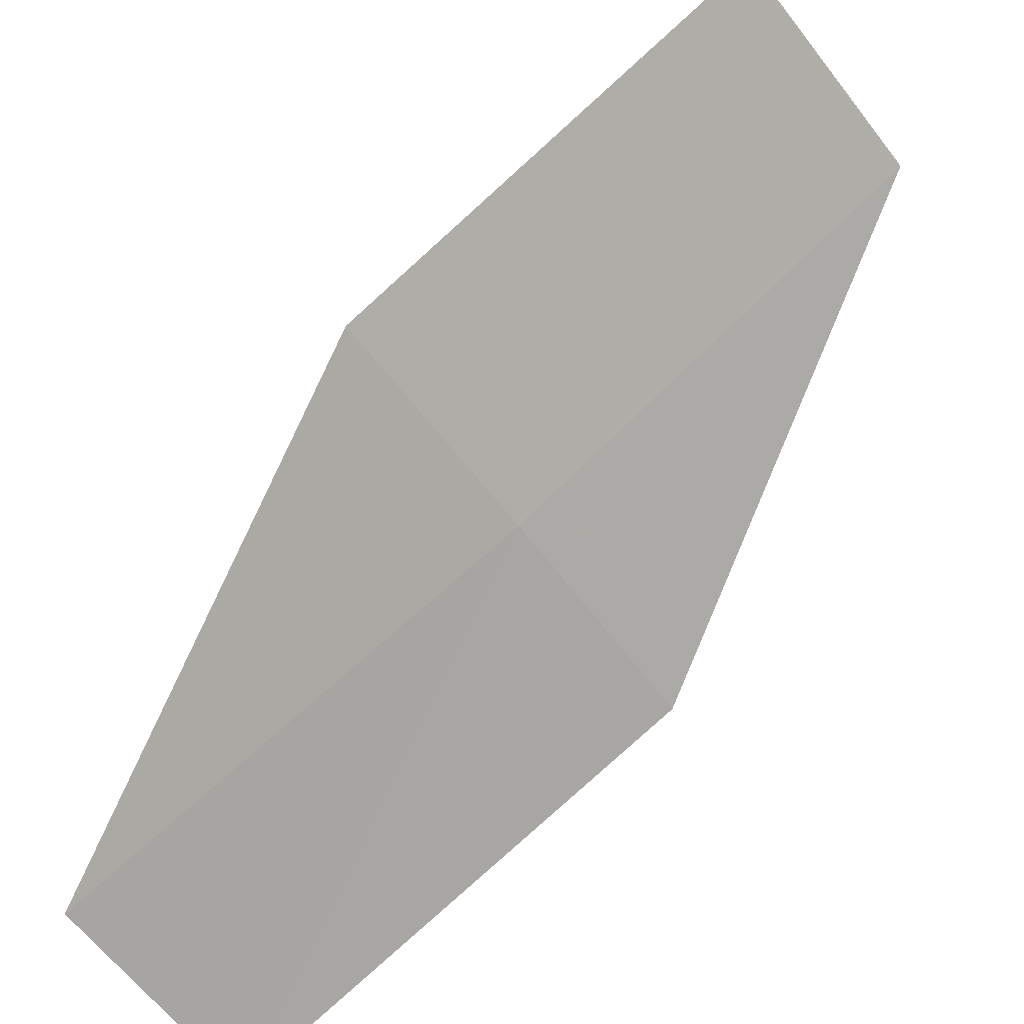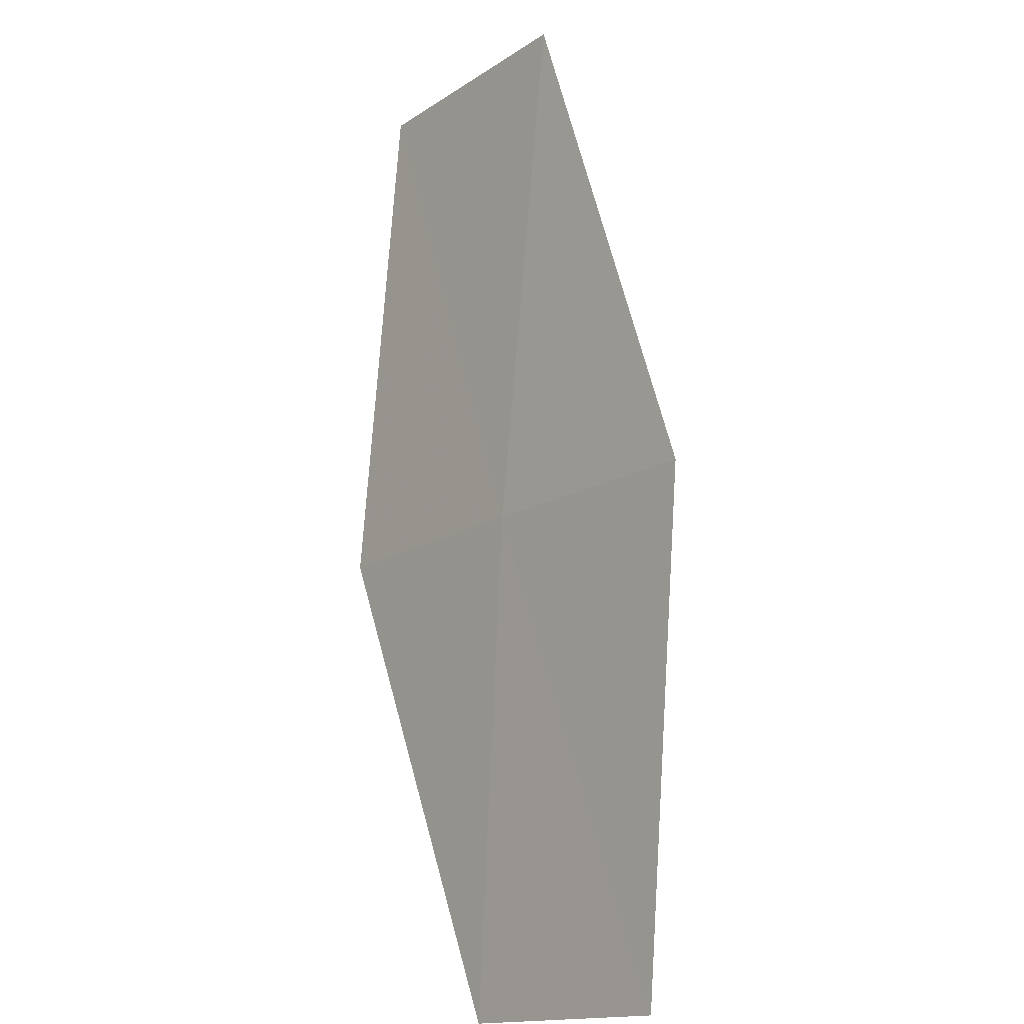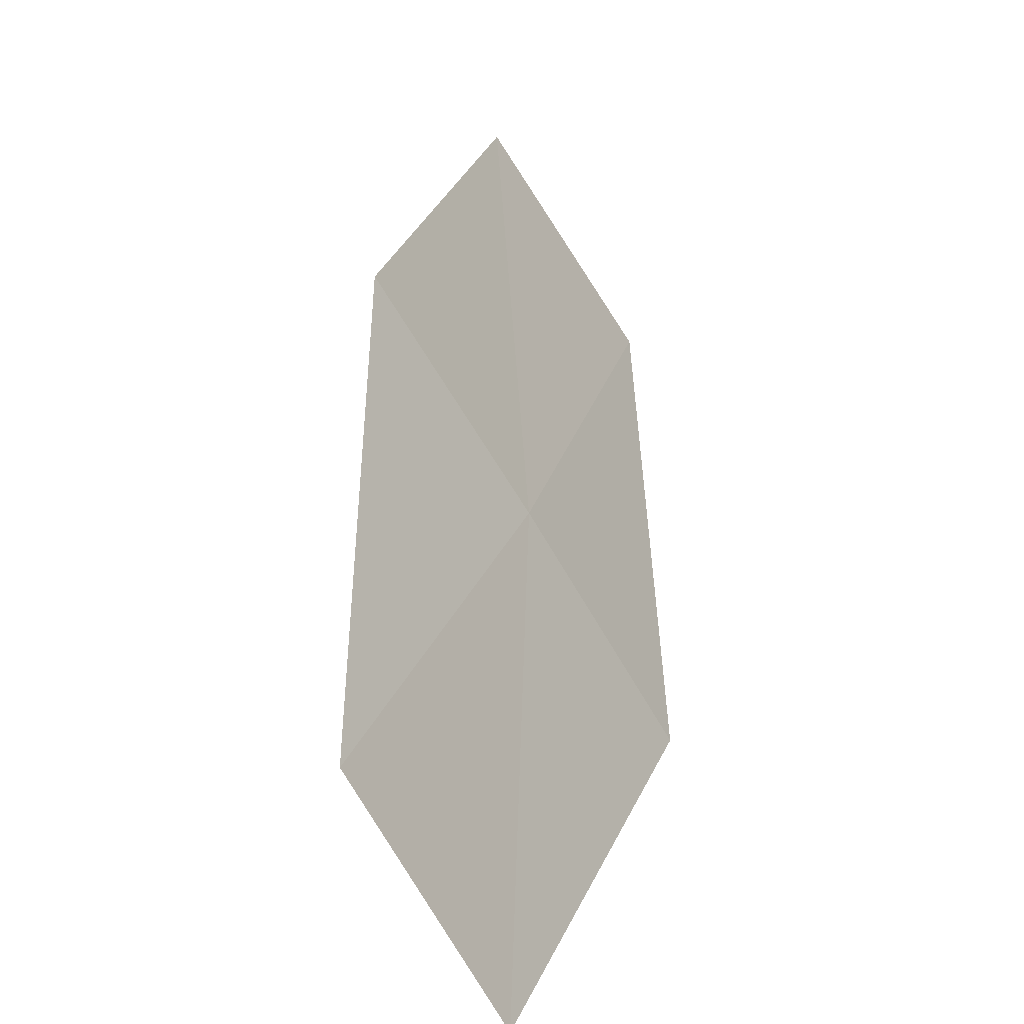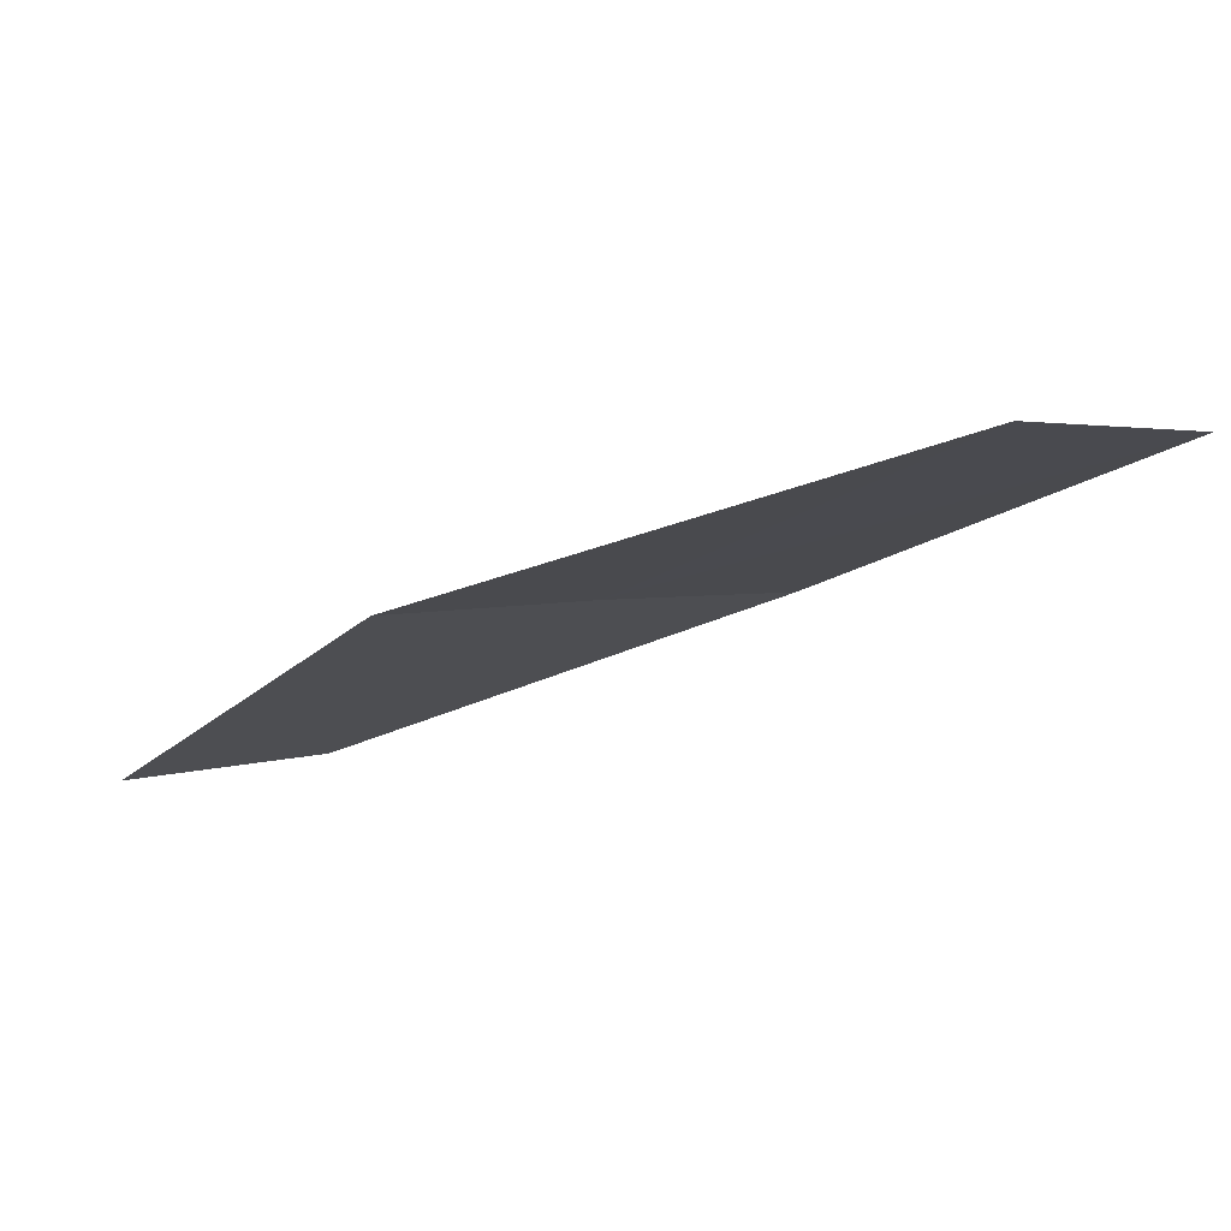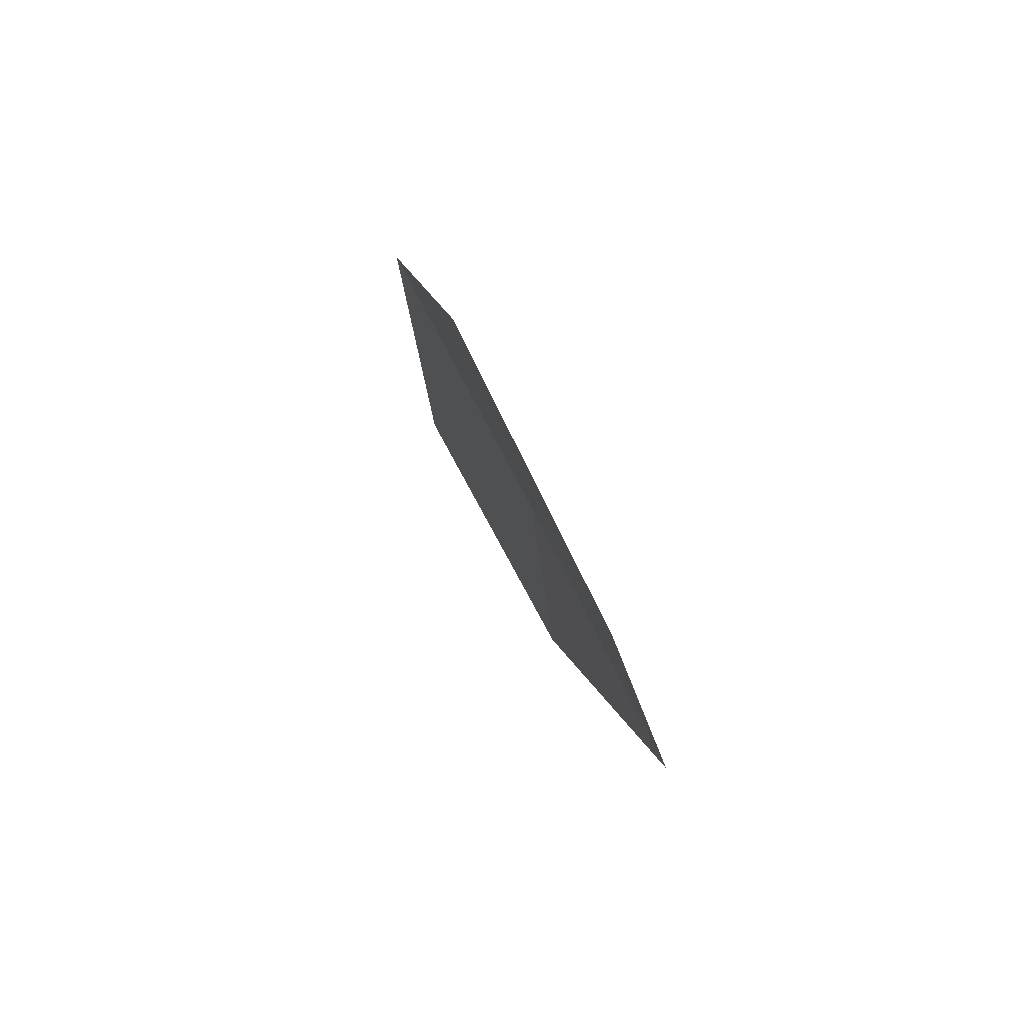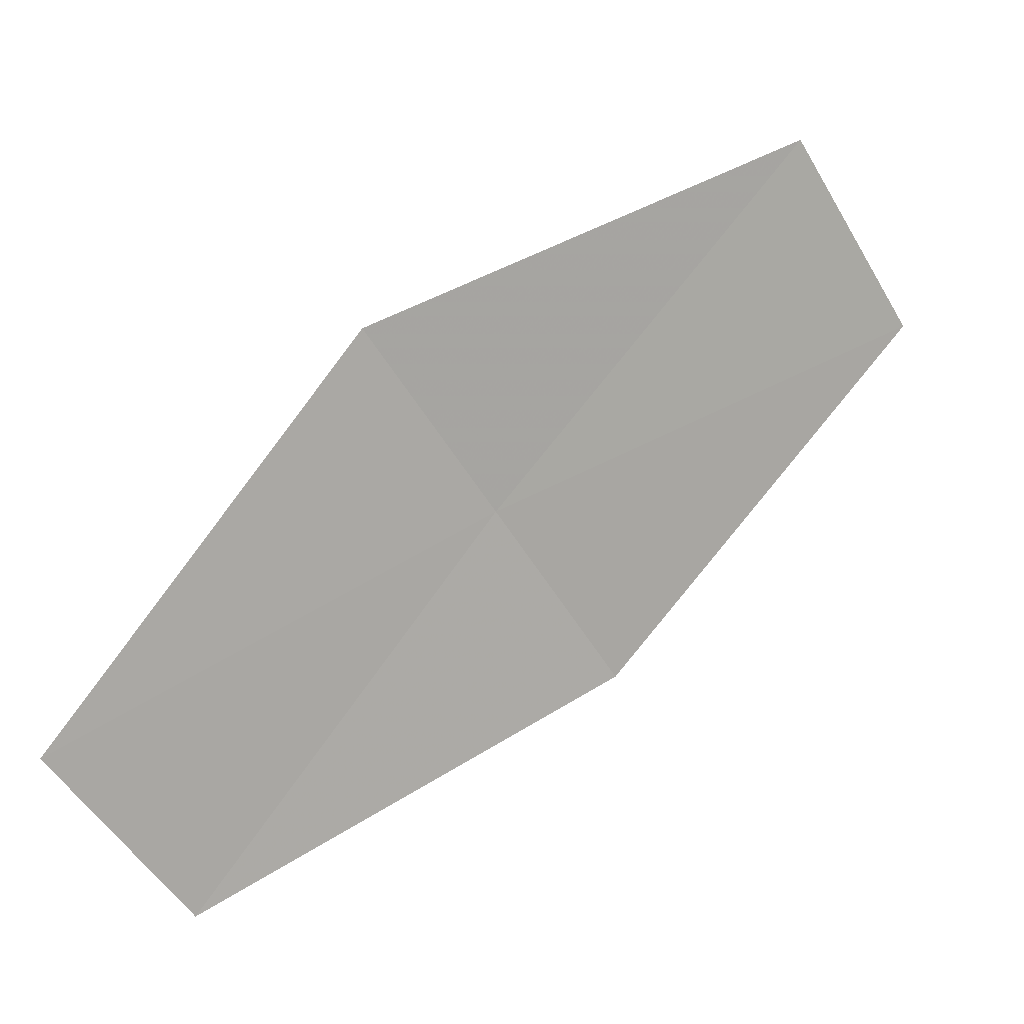
<metadata>
{"format":"obj","ext":"obj","renderer":"f3d","projection":"perspective","resolution":1024,"background":"white","views":[{"elev":42.0,"azim":-98.8,"up":"+Y"},{"elev":28.1,"azim":-59.6,"up":"+Z"},{"elev":6.1,"azim":-131.3,"up":"+Y"},{"elev":54.4,"azim":47.8,"up":"+Z"},{"elev":-29.5,"azim":-140.6,"up":"+Y"},{"elev":-16.3,"azim":27.1,"up":"+Z"}]}
</metadata>
<code>
v -20.86 17.36 16.29
v -20.65 18.43 15.57
v -22.24 16.69 14.14
v -22.43 15.61 14.8
v -21.05 16.25 17
v -19.09 19.1 17.64
v -19.29 18.01 18.41
f 1 2 3
f 1 3 4
f 1 4 5
f 1 6 2
f 1 7 6
f 1 5 7

</code>
